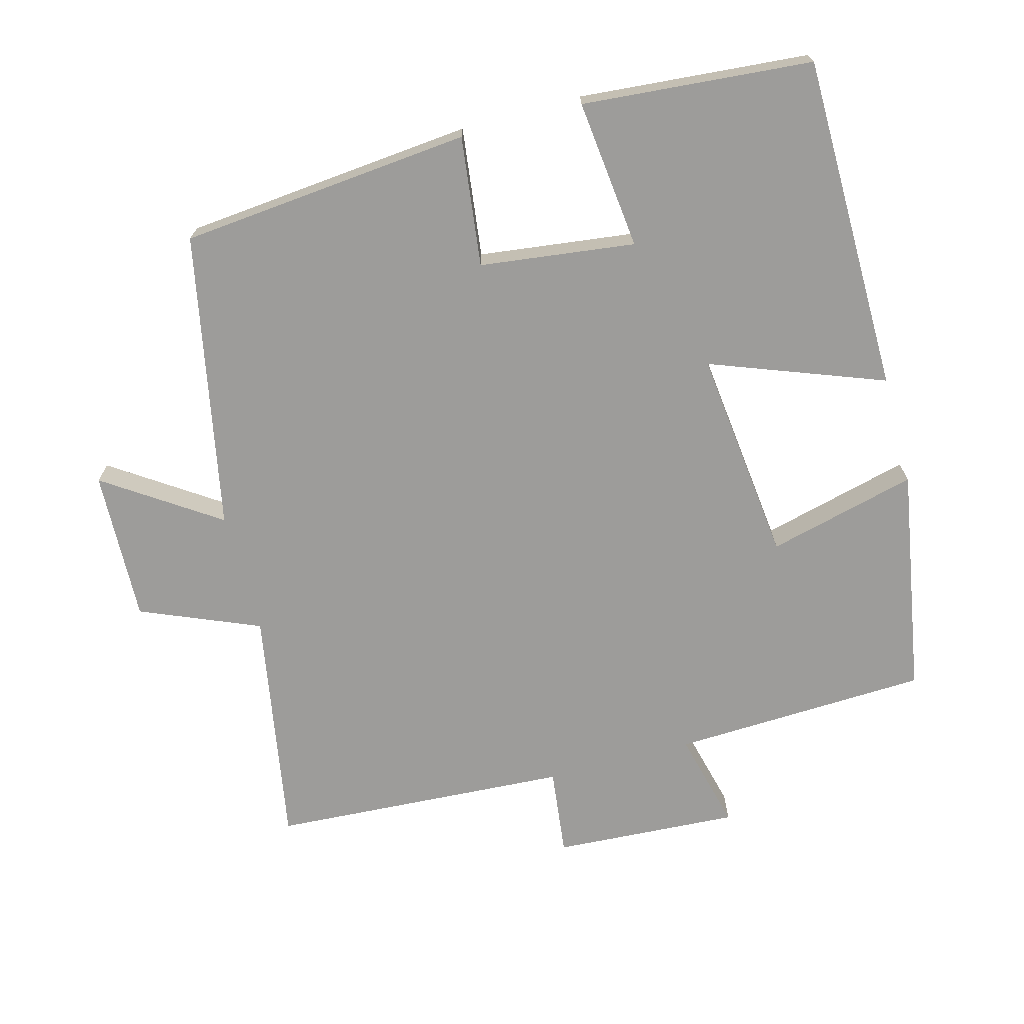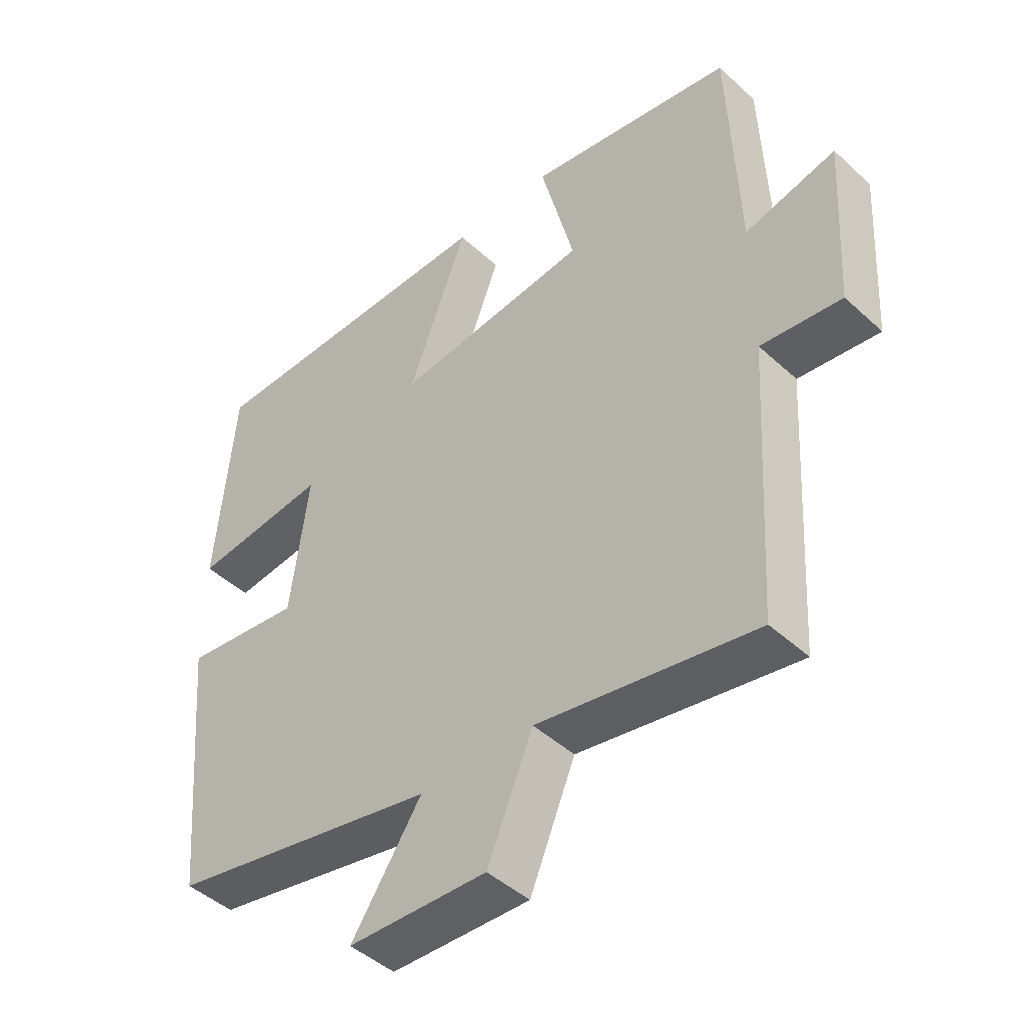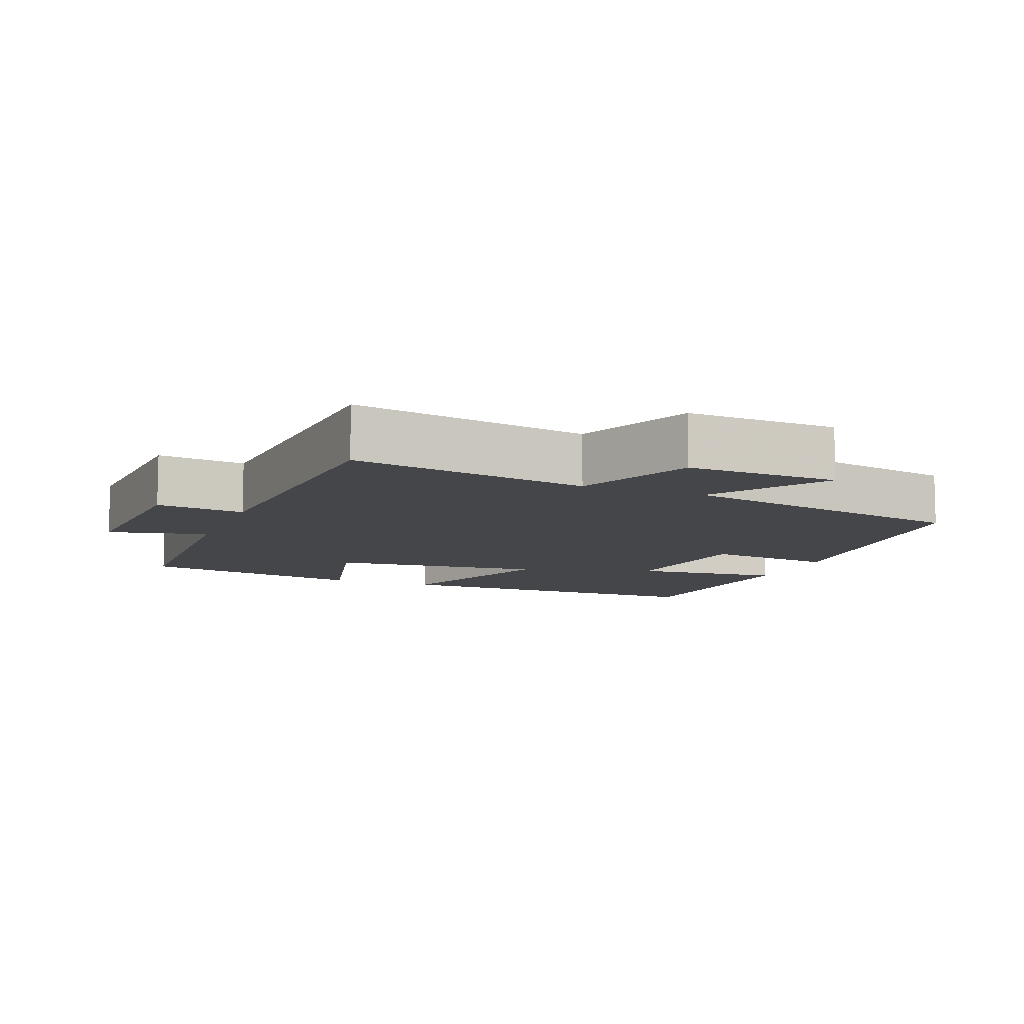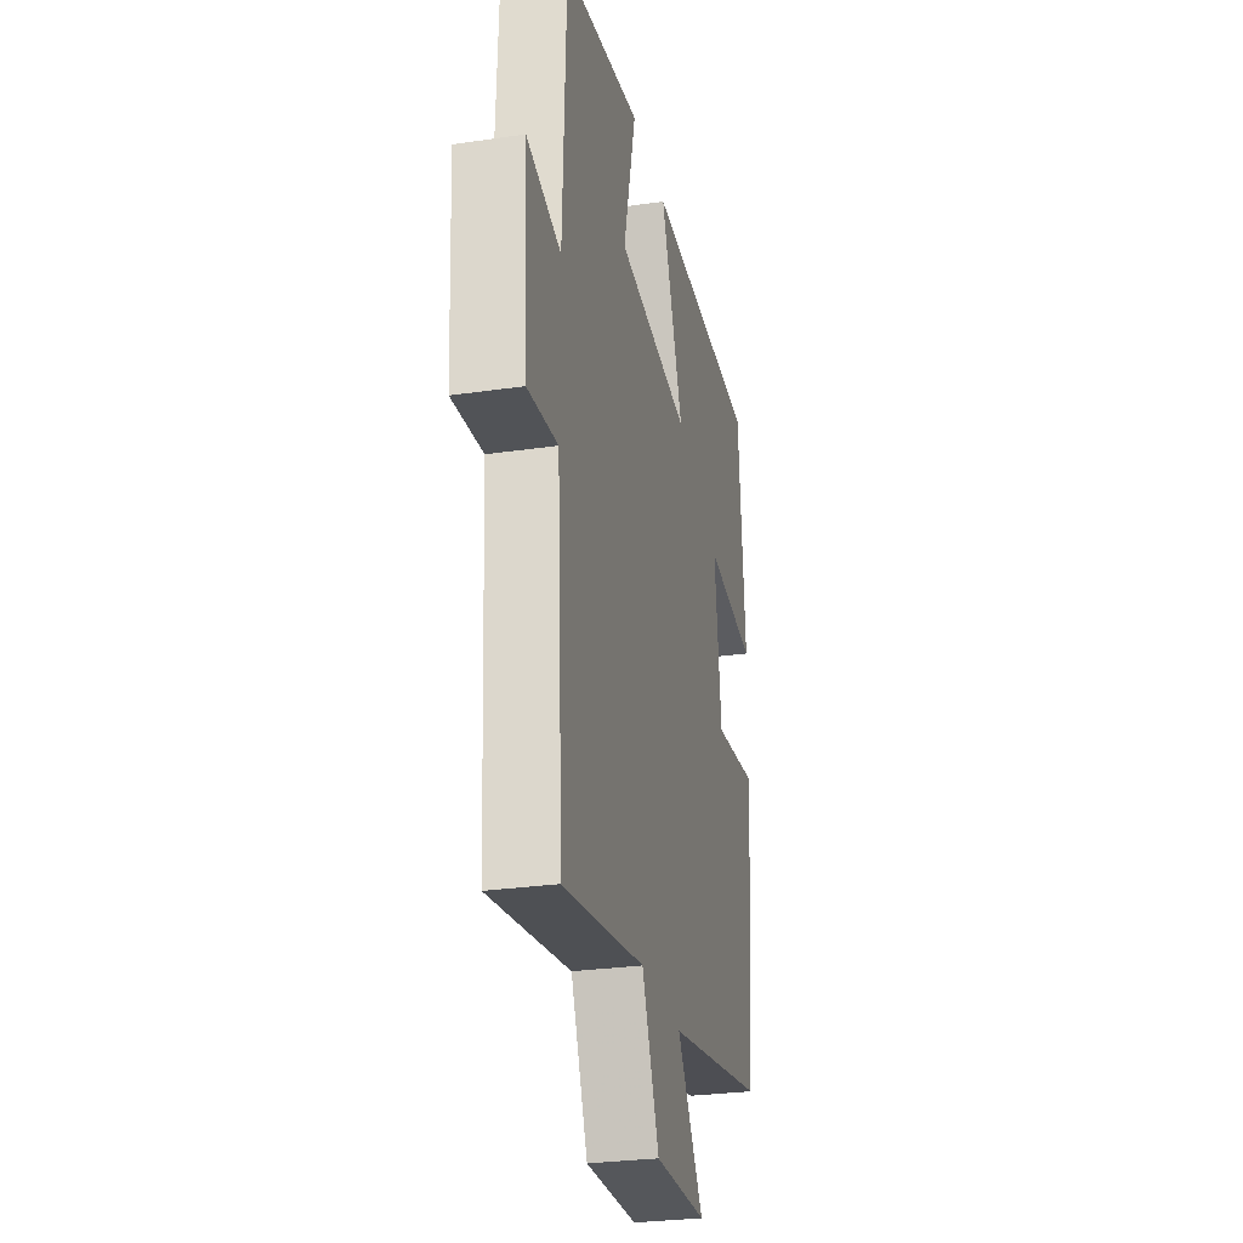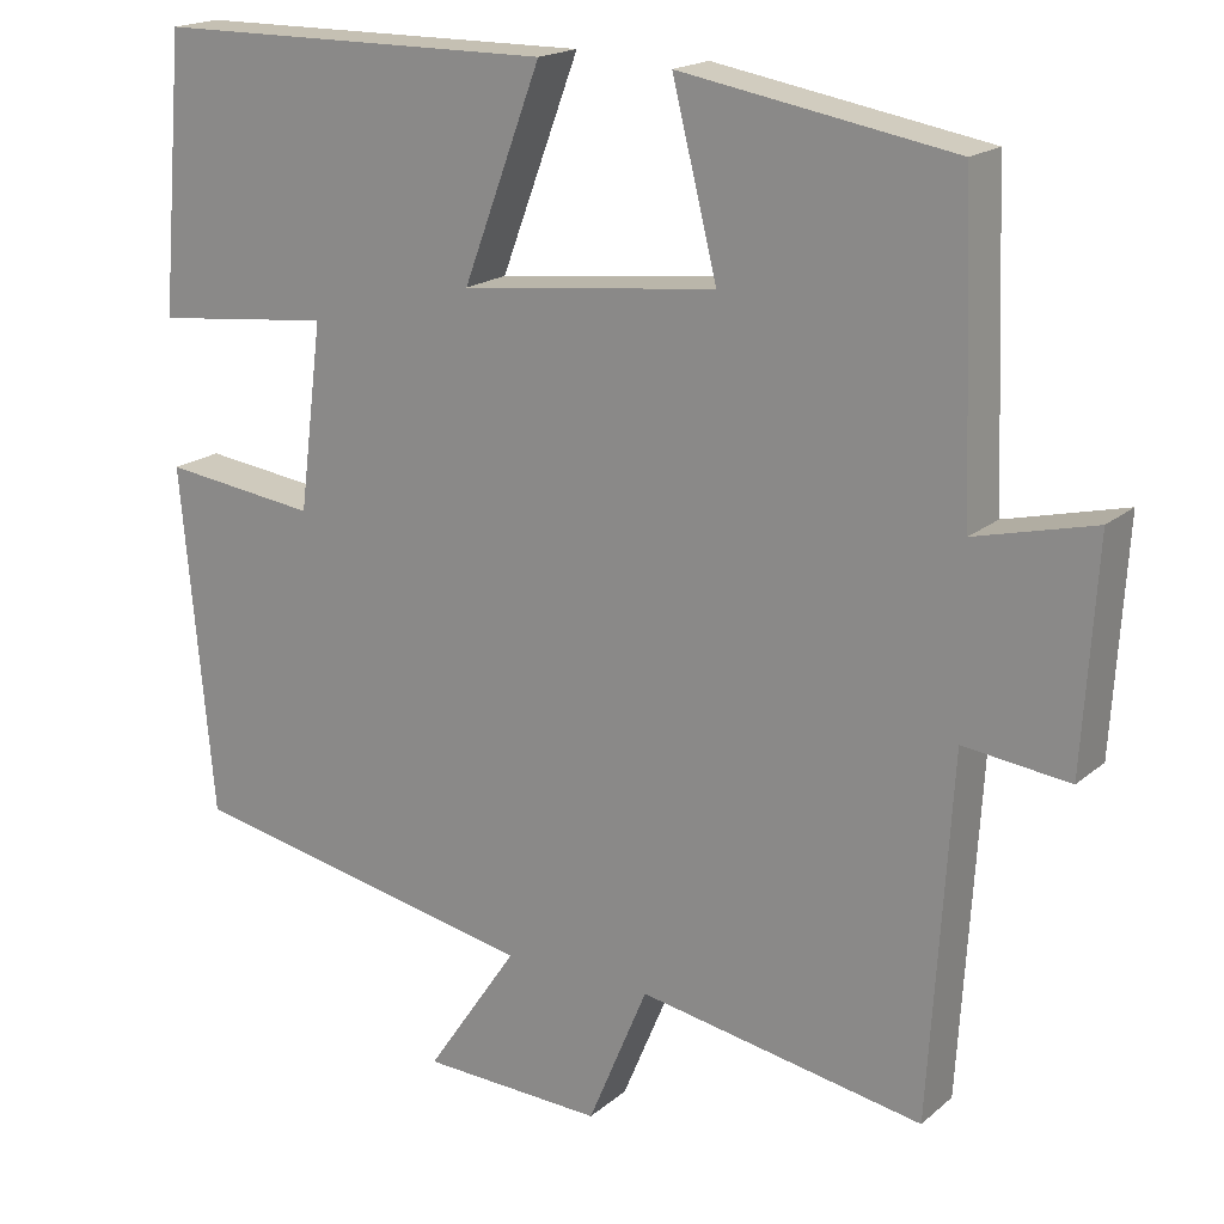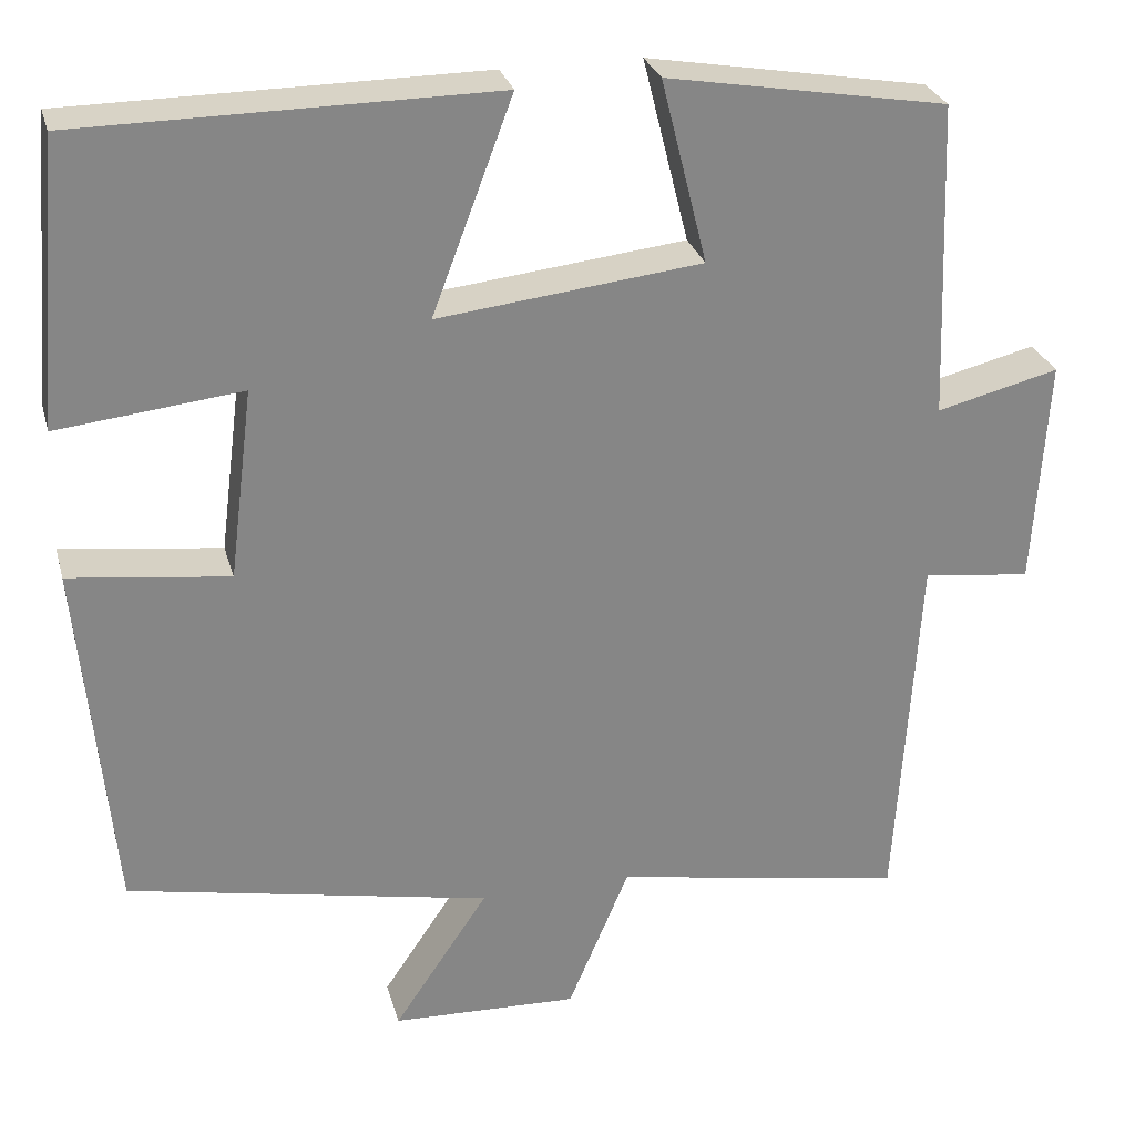
<metadata>
{"format":"obj","ext":"obj","renderer":"f3d","projection":"perspective","resolution":1024,"background":"white","views":[{"elev":-70.3,"azim":-74.8,"up":"+Y"},{"elev":-45.4,"azim":43.5,"up":"+Z"},{"elev":-9.6,"azim":158.3,"up":"+Y"},{"elev":-28.7,"azim":102.3,"up":"+Z"},{"elev":18.4,"azim":32.9,"up":"+Z"},{"elev":28.0,"azim":-14.6,"up":"+Z"}]}
</metadata>
<code>
v -0.462 0.07 -0.416
v -0.5 0.07 -0.003
v -0.316 0.07 -0.026
v -0.288 0.07 0.194
v -0.5 0.07 0.171
v -0.472 0.07 0.497
v 0.005 0.07 0.5
v -0.088 0.07 0.254
v 0.216 0.07 0.288
v 0.163 0.07 0.5
v 0.486 0.07 0.444
v 0.5 0.07 0.079
v 0.641 0.07 0.114
v 0.625 0.07 -0.15
v 0.5 0.07 -0.135
v 0.474 0.07 -0.56
v 0.136 0.07 -0.5
v 0.065 0.07 -0.669
v -0.151 0.07 -0.661
v -0.042 0.07 -0.5
v -0.462 0 -0.416
v -0.5 0 -0.003
v -0.316 0 -0.026
v -0.288 0 0.194
v -0.5 0 0.171
v -0.472 0 0.497
v 0.005 0 0.5
v -0.088 0 0.254
v 0.216 0 0.288
v 0.163 0 0.5
v 0.486 0 0.444
v 0.5 0 0.079
v 0.641 0 0.114
v 0.625 0 -0.15
v 0.5 0 -0.135
v 0.474 0 -0.56
v 0.136 0 -0.5
v 0.065 0 -0.669
v -0.151 0 -0.661
v -0.042 0 -0.5
f 17 18 19 20
f 17 20 1 2
f 15 16 17 2
f 12 13 14 15
f 9 10 11 12
f 8 9 12 15
f 5 6 7 8
f 4 5 8
f 3 4 8 15
f 2 3 15
f 40 39 38 37
f 22 21 40 37
f 22 37 36 35
f 35 34 33 32
f 32 31 30 29
f 35 32 29 28
f 28 27 26 25
f 28 25 24
f 35 28 24 23
f 35 23 22
f 1 21 22 2
f 2 22 23 3
f 3 23 24 4
f 4 24 25 5
f 5 25 26 6
f 6 26 27 7
f 7 27 28 8
f 8 28 29 9
f 9 29 30 10
f 10 30 31 11
f 11 31 32 12
f 12 32 33 13
f 13 33 34 14
f 14 34 35 15
f 15 35 36 16
f 16 36 37 17
f 17 37 38 18
f 18 38 39 19
f 19 39 40 20
f 20 40 21 1

</code>
